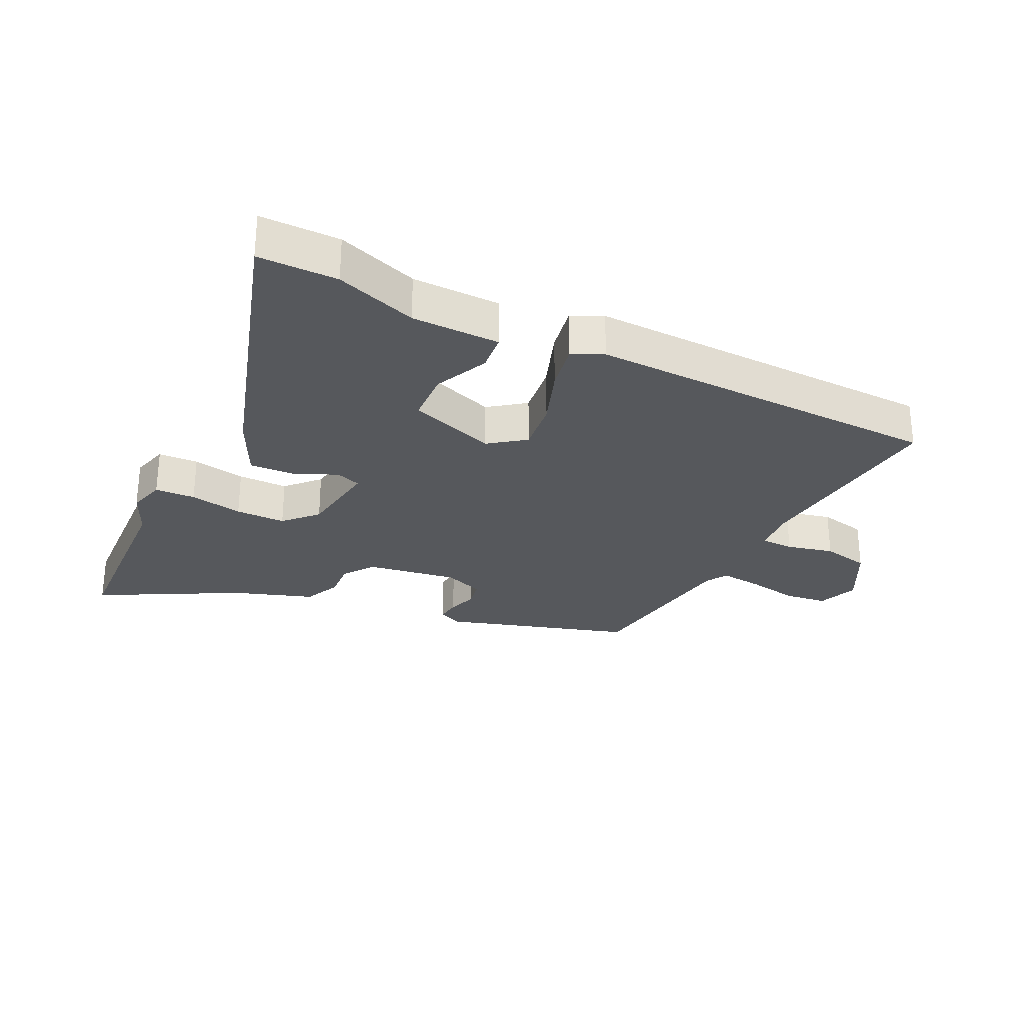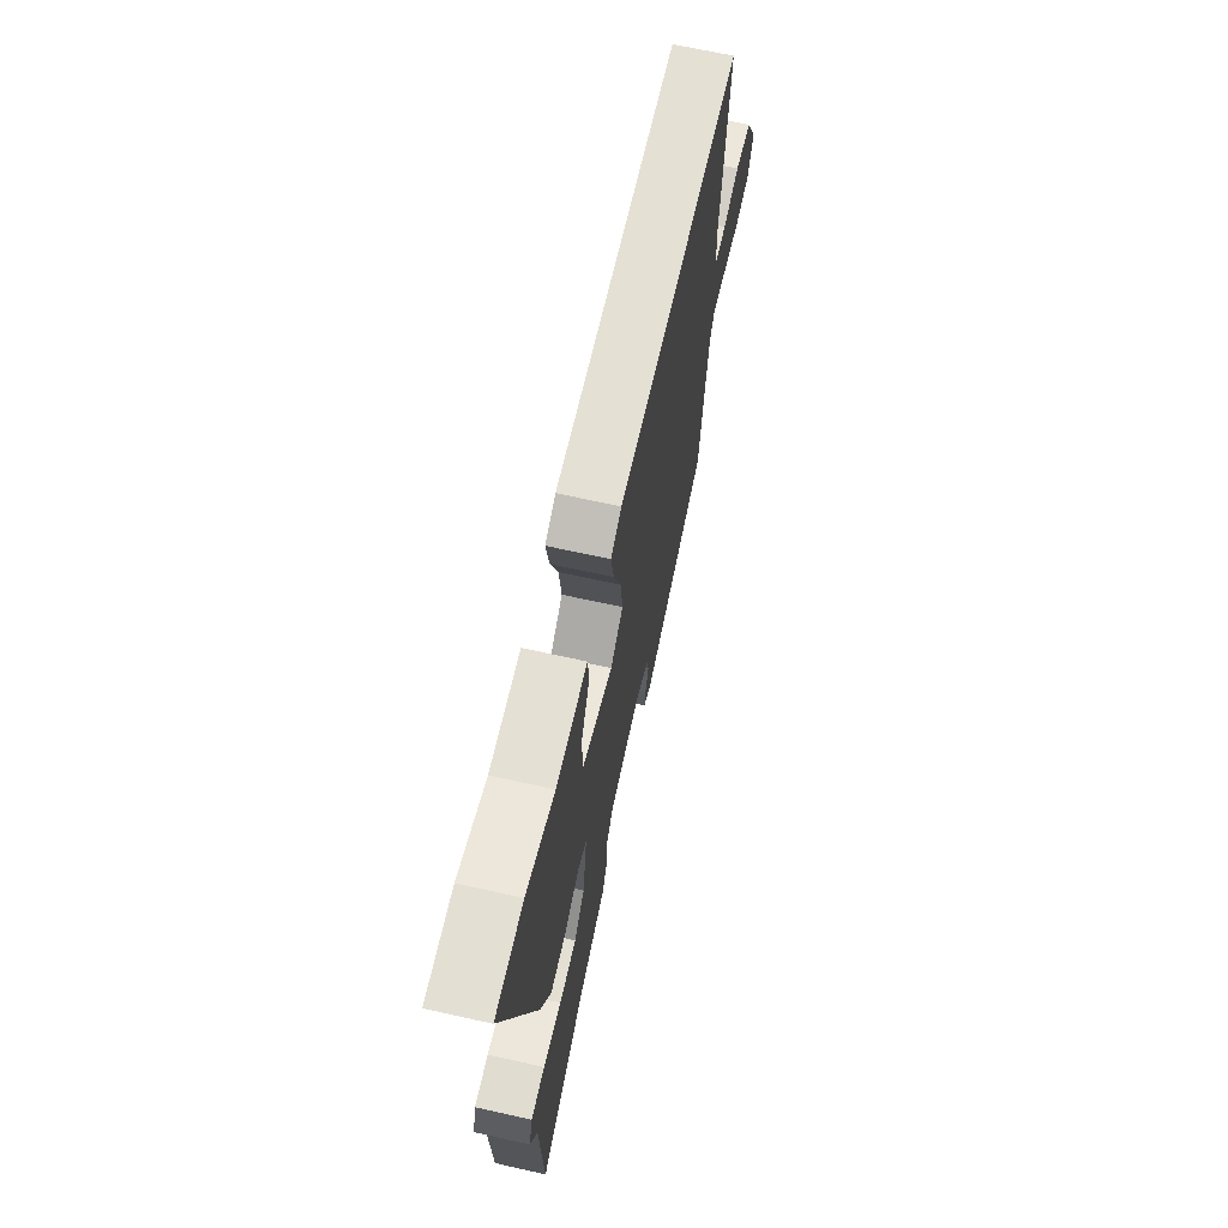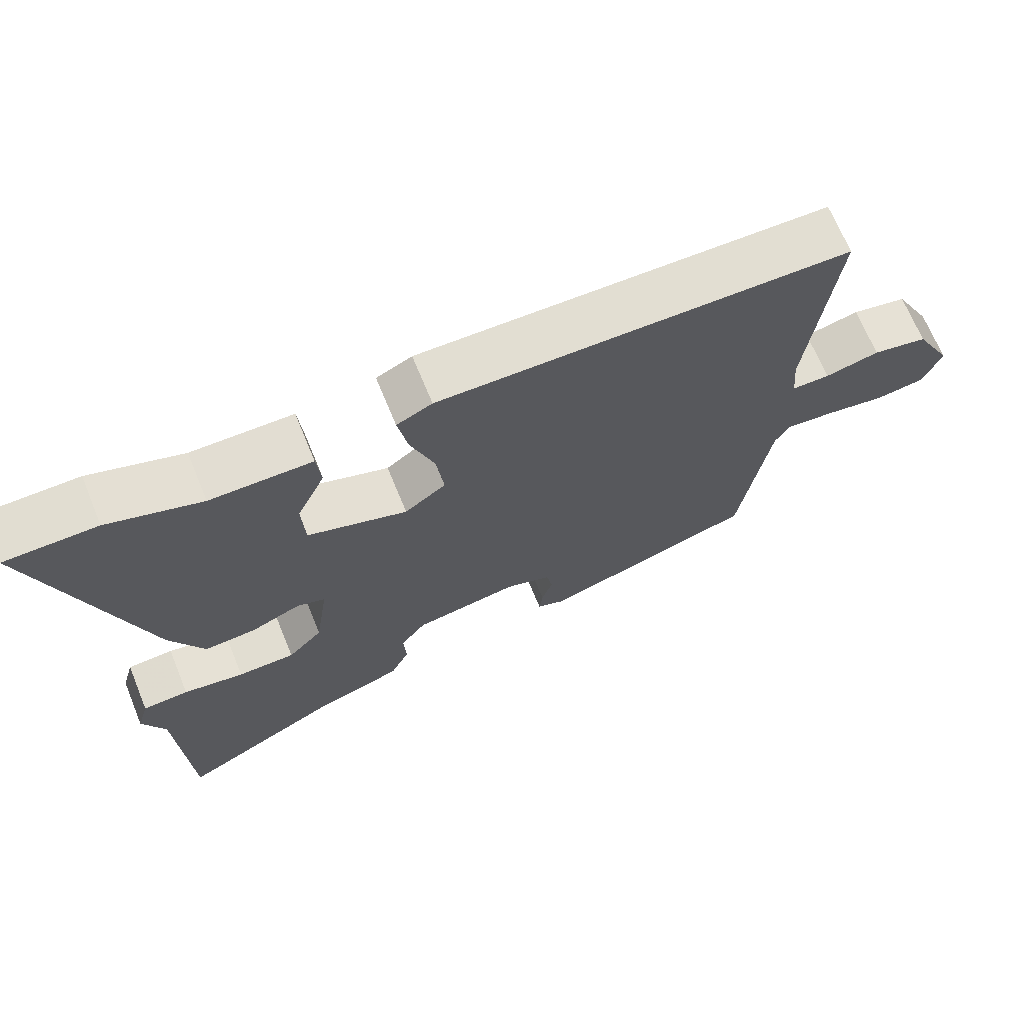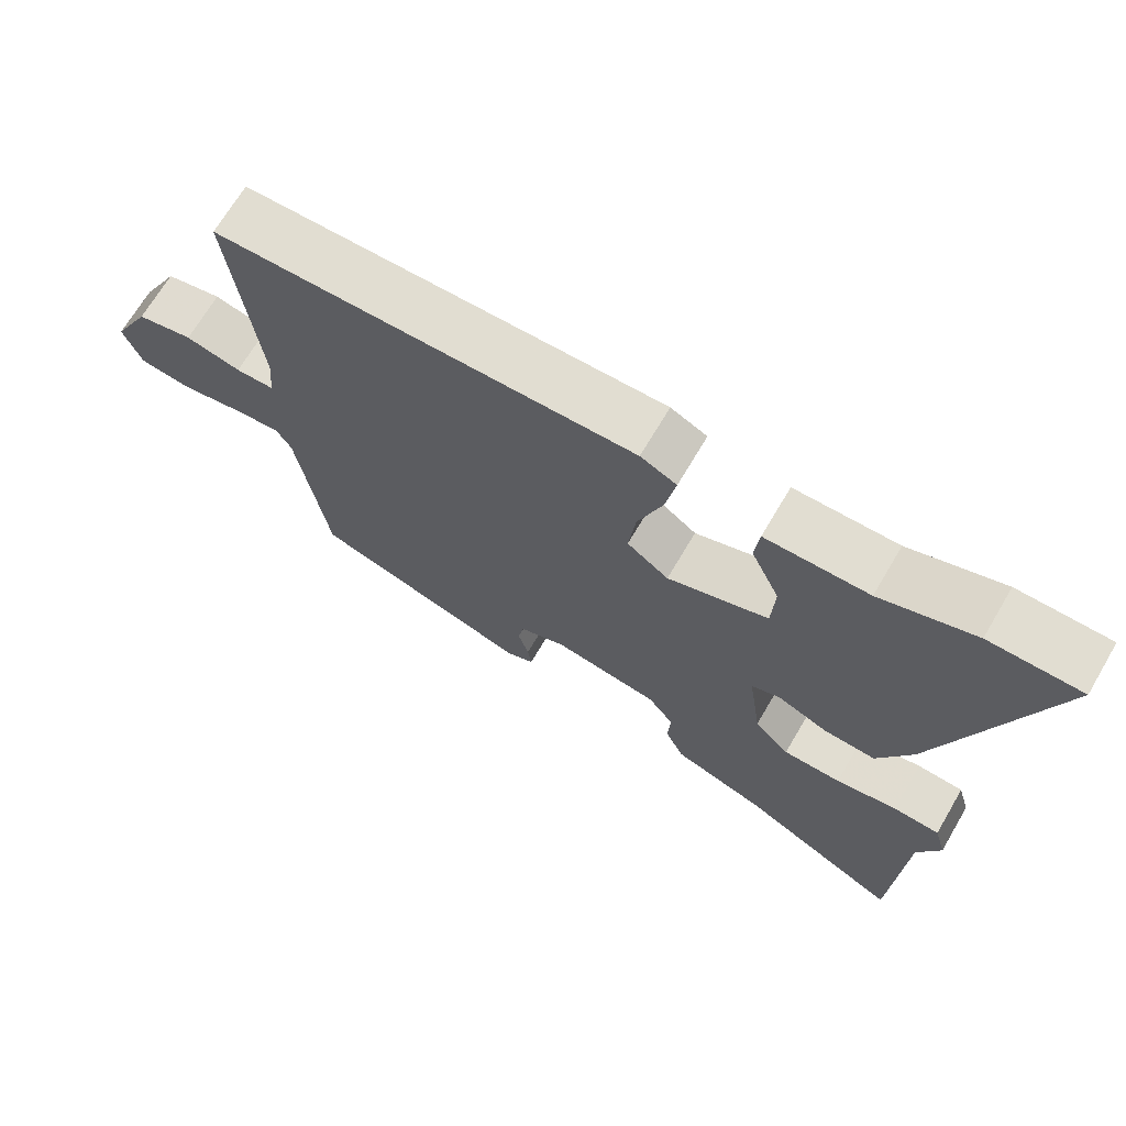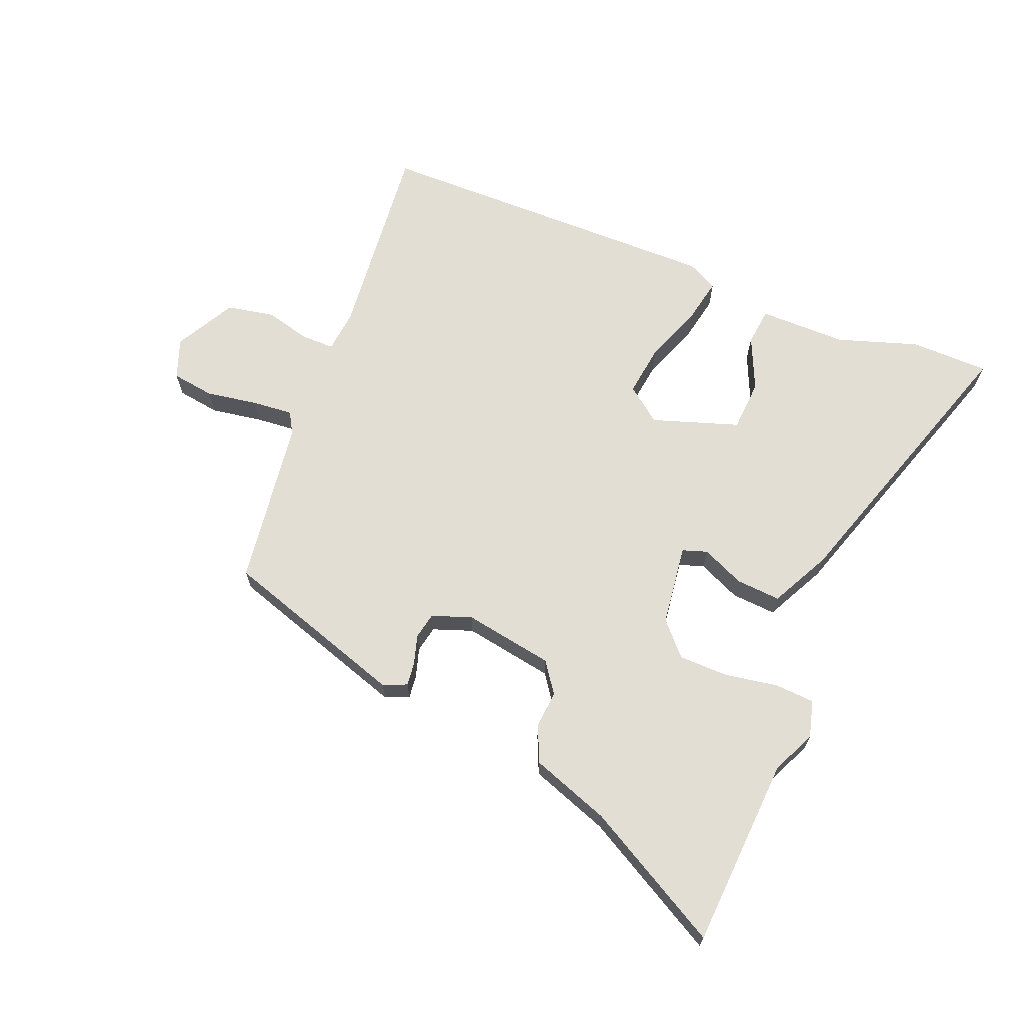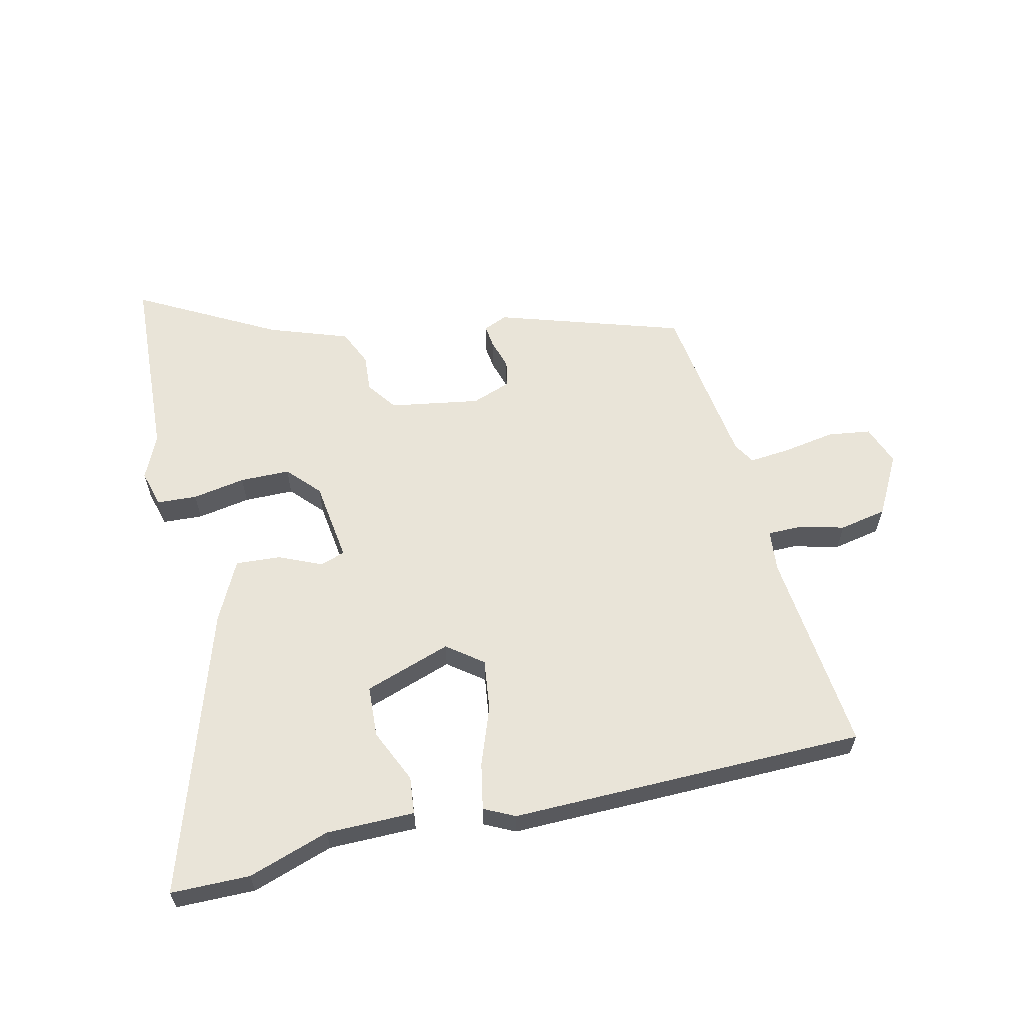
<metadata>
{"format":"obj","ext":"obj","renderer":"f3d","projection":"perspective","resolution":1024,"background":"white","views":[{"elev":-28.3,"azim":-26.0,"up":"+Y"},{"elev":66.7,"azim":-77.4,"up":"+Z"},{"elev":68.7,"azim":-22.3,"up":"+Z"},{"elev":68.9,"azim":-149.5,"up":"+Z"},{"elev":67.2,"azim":-157.1,"up":"+Y"},{"elev":60.2,"azim":-12.6,"up":"+Y"}]}
</metadata>
<code>
v 0.542 0.07 0.481
v 0.505 0.07 0.15
v 0.511 0.07 0.081
v 0.564 0.07 0.08
v 0.64 0.07 0.098
v 0.717 0.07 0.082
v 0.769 0.07 -0.017
v 0.744 0.07 -0.082
v 0.674 0.07 -0.091
v 0.59 0.07 -0.076
v 0.523 0.07 -0.069
v 0.502 0.07 -0.104
v 0.461 0.07 -0.377
v 0.159 0.07 -0.47
v 0.12 0.07 -0.453
v 0.125 0.07 -0.415
v 0.14 0.07 -0.367
v 0.132 0.07 -0.324
v 0.068 0.07 -0.3
v -0.079 0.07 -0.323
v -0.115 0.07 -0.372
v -0.111 0.07 -0.433
v -0.138 0.07 -0.492
v -0.267 0.07 -0.536
v -0.493 0.07 -0.657
v -0.507 0.07 -0.346
v -0.539 0.07 -0.274
v -0.522 0.07 -0.214
v -0.457 0.07 -0.211
v -0.371 0.07 -0.227
v -0.29 0.07 -0.227
v -0.241 0.07 -0.175
v -0.222 0.07 -0.043
v -0.262 0.07 -0.029
v -0.332 0.07 -0.059
v -0.405 0.07 -0.063
v -0.453 0.07 0.035
v -0.597 0.07 0.5
v -0.469 0.07 0.5
v -0.338 0.07 0.455
v -0.195 0.07 0.453
v -0.189 0.07 0.392
v -0.229 0.07 0.305
v -0.225 0.07 0.221
v -0.085 0.07 0.172
v -0.027 0.07 0.215
v -0.037 0.07 0.299
v -0.071 0.07 0.394
v -0.085 0.07 0.47
v -0.035 0.07 0.494
v 0.542 0 0.481
v 0.505 0 0.15
v 0.511 0 0.081
v 0.564 0 0.08
v 0.64 0 0.098
v 0.717 0 0.082
v 0.769 0 -0.017
v 0.744 0 -0.082
v 0.674 0 -0.091
v 0.59 0 -0.076
v 0.523 0 -0.069
v 0.502 0 -0.104
v 0.461 0 -0.377
v 0.159 0 -0.47
v 0.12 0 -0.453
v 0.125 0 -0.415
v 0.14 0 -0.367
v 0.132 0 -0.324
v 0.068 0 -0.3
v -0.079 0 -0.323
v -0.115 0 -0.372
v -0.111 0 -0.433
v -0.138 0 -0.492
v -0.267 0 -0.536
v -0.493 0 -0.657
v -0.507 0 -0.346
v -0.539 0 -0.274
v -0.522 0 -0.214
v -0.457 0 -0.211
v -0.371 0 -0.227
v -0.29 0 -0.227
v -0.241 0 -0.175
v -0.222 0 -0.043
v -0.262 0 -0.029
v -0.332 0 -0.059
v -0.405 0 -0.063
v -0.453 0 0.035
v -0.597 0 0.5
v -0.469 0 0.5
v -0.338 0 0.455
v -0.195 0 0.453
v -0.189 0 0.392
v -0.229 0 0.305
v -0.225 0 0.221
v -0.085 0 0.172
v -0.027 0 0.215
v -0.037 0 0.299
v -0.071 0 0.394
v -0.085 0 0.47
v -0.035 0 0.494
f 47 48 49 50
f 46 47 50 1
f 45 46 1 2
f 40 41 42 43
f 40 43 44
f 39 40 44
f 38 39 44
f 37 38 44
f 34 35 36 37
f 34 37 44 45
f 27 28 29 30
f 26 27 30 31
f 24 25 26 31
f 21 22 23 24
f 20 21 24 31
f 19 20 31 32
f 14 15 16 17
f 12 13 14 17
f 11 12 17 18
f 7 8 9 10
f 7 10 11
f 4 5 6 7
f 3 4 7 11
f 33 34 45 2
f 18 19 32 33
f 11 18 33
f 2 3 11 33
f 100 99 98 97
f 51 100 97 96
f 52 51 96 95
f 93 92 91 90
f 94 93 90
f 94 90 89
f 94 89 88
f 94 88 87
f 87 86 85 84
f 95 94 87 84
f 80 79 78 77
f 81 80 77 76
f 81 76 75 74
f 74 73 72 71
f 81 74 71 70
f 82 81 70 69
f 67 66 65 64
f 67 64 63 62
f 68 67 62 61
f 60 59 58 57
f 61 60 57
f 57 56 55 54
f 61 57 54 53
f 52 95 84 83
f 83 82 69 68
f 83 68 61
f 83 61 53 52
f 1 51 52 2
f 2 52 53 3
f 3 53 54 4
f 4 54 55 5
f 5 55 56 6
f 6 56 57 7
f 7 57 58 8
f 8 58 59 9
f 9 59 60 10
f 10 60 61 11
f 11 61 62 12
f 12 62 63 13
f 13 63 64 14
f 14 64 65 15
f 15 65 66 16
f 16 66 67 17
f 17 67 68 18
f 18 68 69 19
f 19 69 70 20
f 20 70 71 21
f 21 71 72 22
f 22 72 73 23
f 23 73 74 24
f 24 74 75 25
f 25 75 76 26
f 26 76 77 27
f 27 77 78 28
f 28 78 79 29
f 29 79 80 30
f 30 80 81 31
f 31 81 82 32
f 32 82 83 33
f 33 83 84 34
f 34 84 85 35
f 35 85 86 36
f 36 86 87 37
f 37 87 88 38
f 38 88 89 39
f 39 89 90 40
f 40 90 91 41
f 41 91 92 42
f 42 92 93 43
f 43 93 94 44
f 44 94 95 45
f 45 95 96 46
f 46 96 97 47
f 47 97 98 48
f 48 98 99 49
f 49 99 100 50
f 50 100 51 1

</code>
